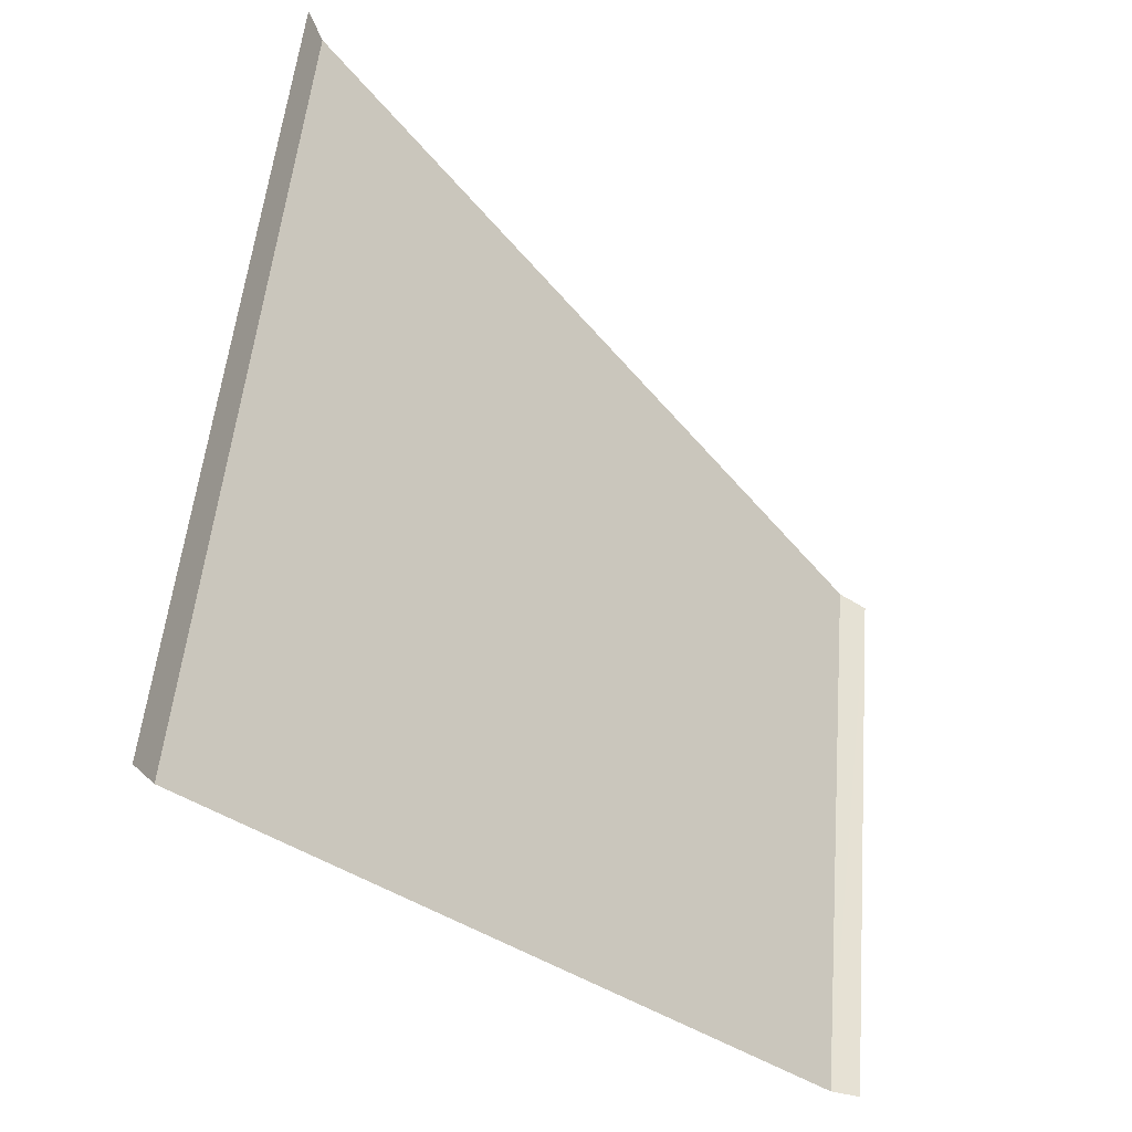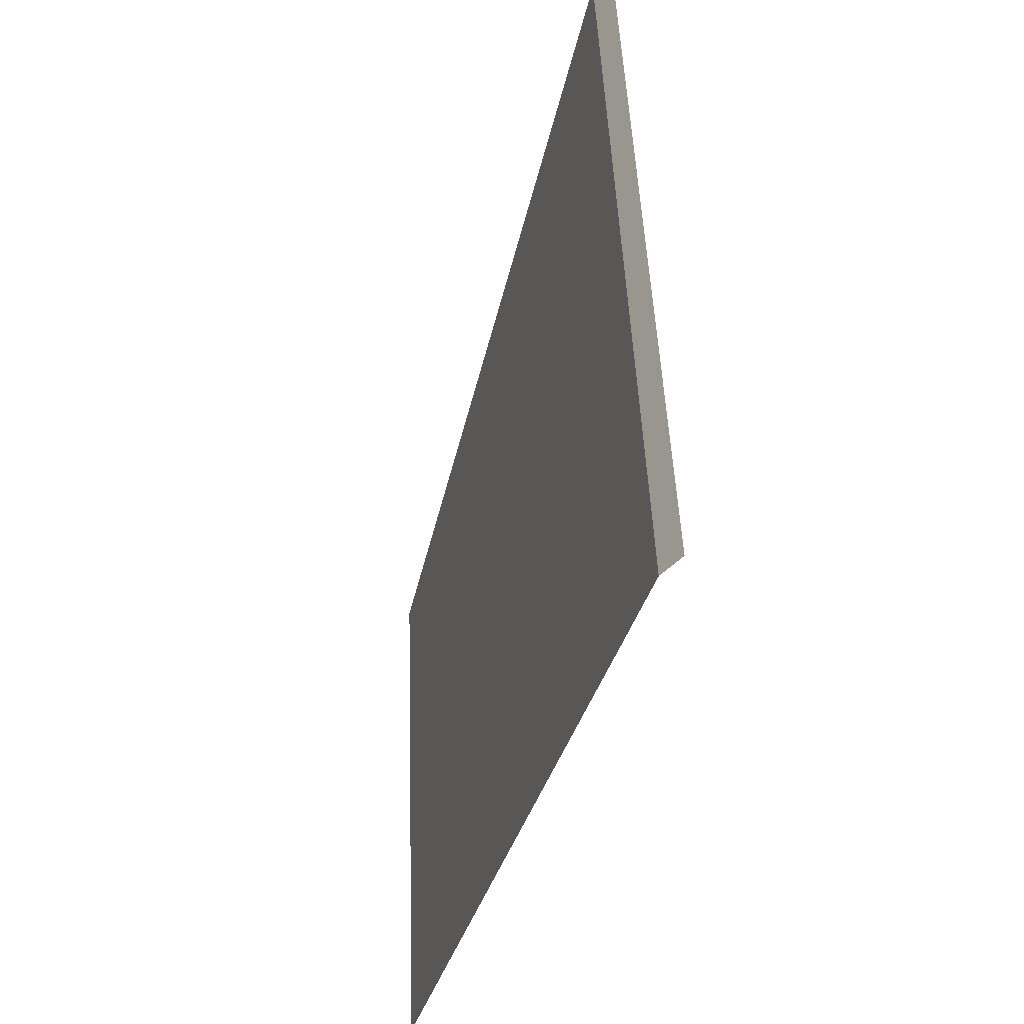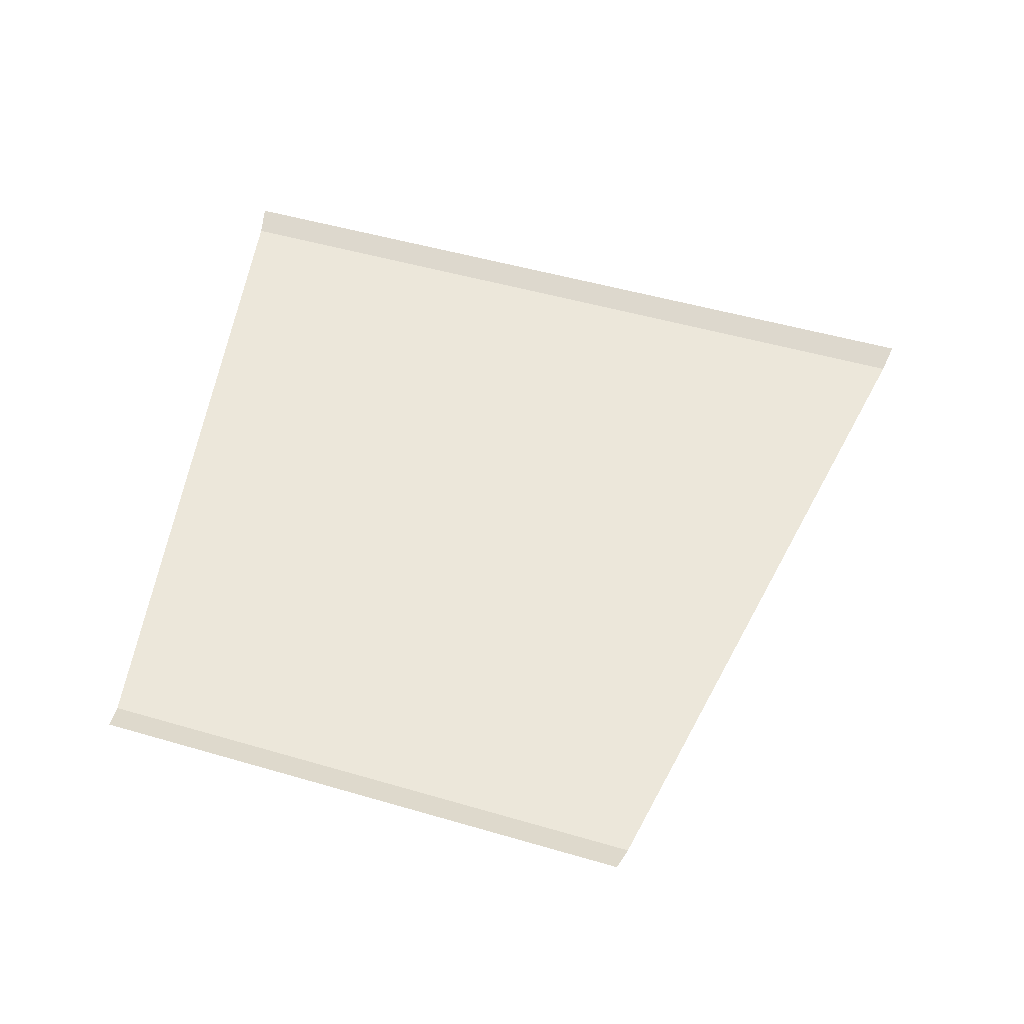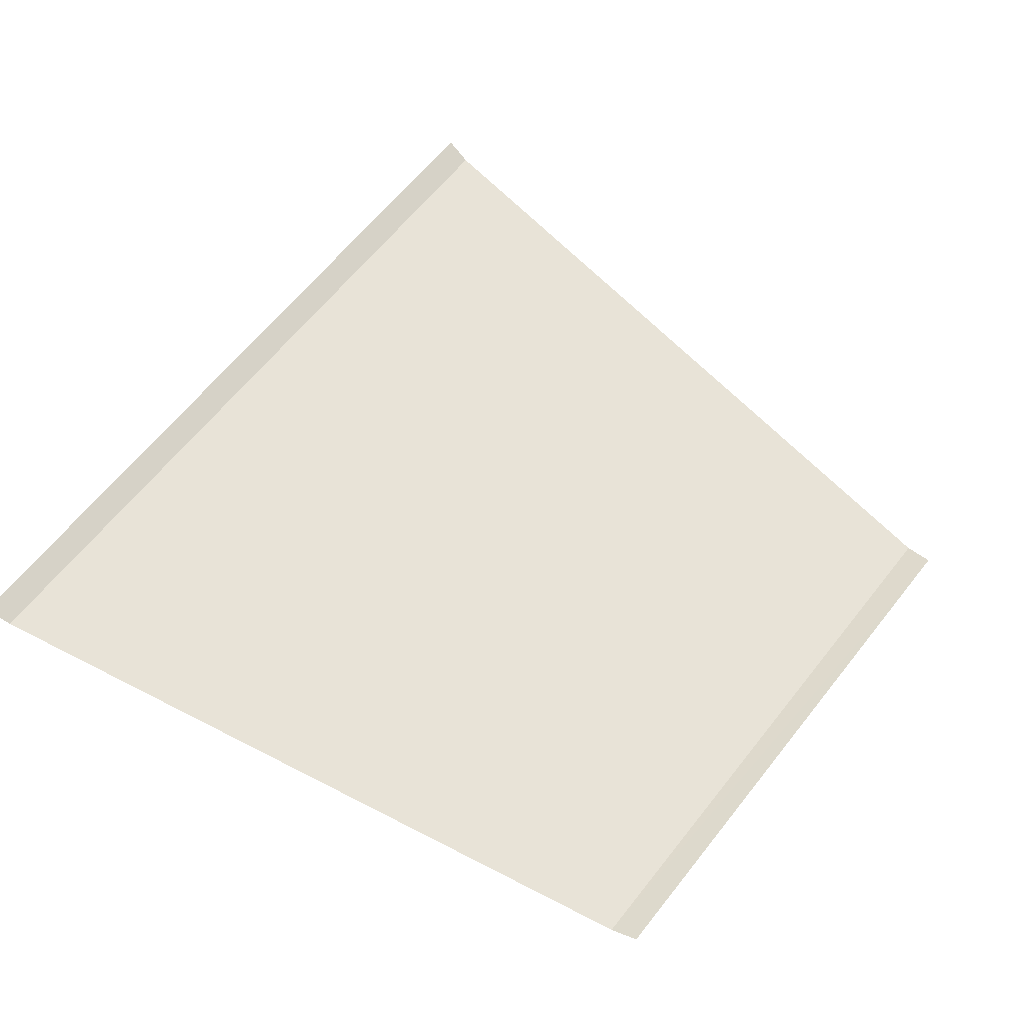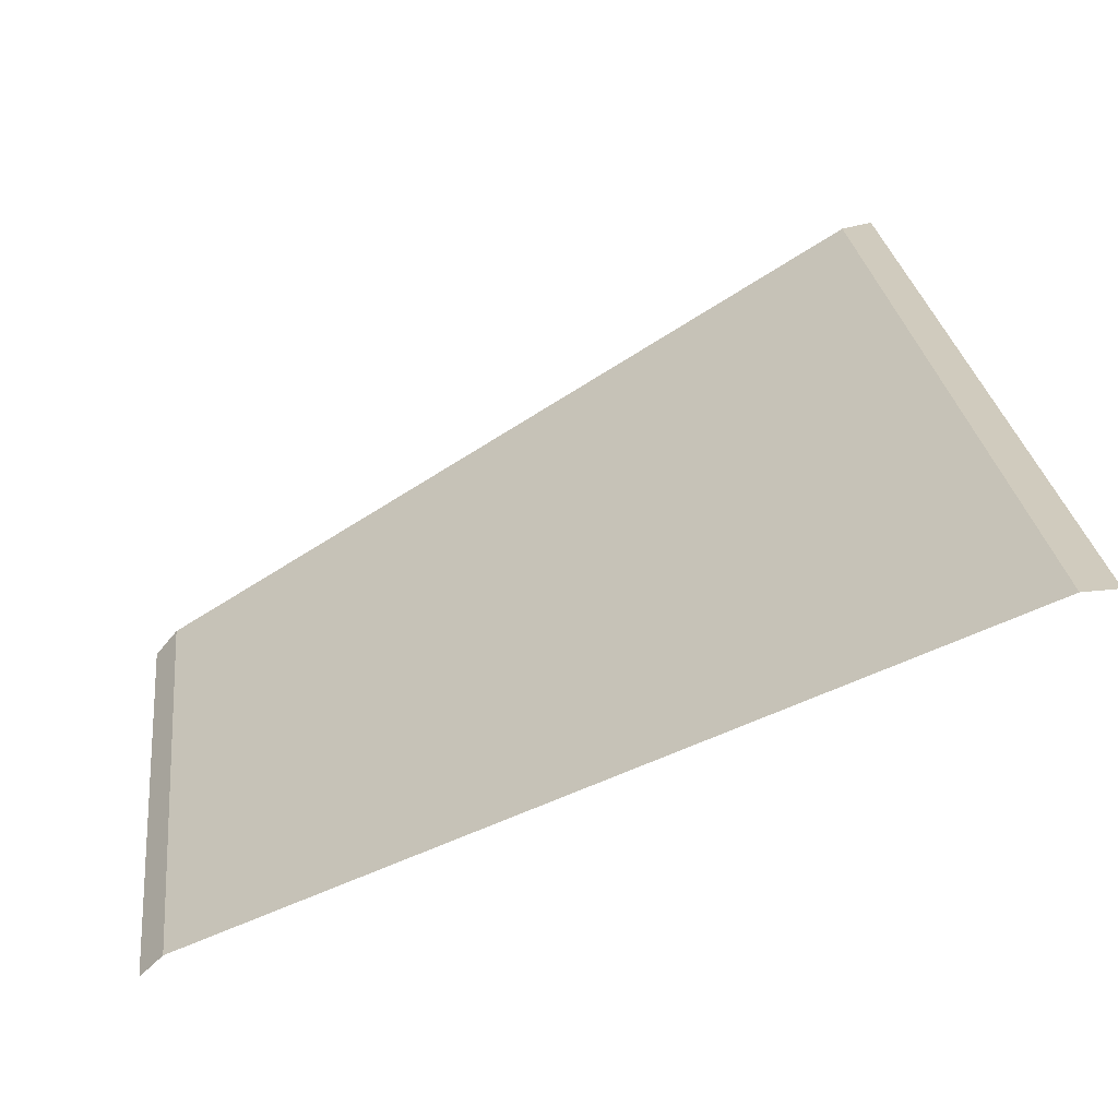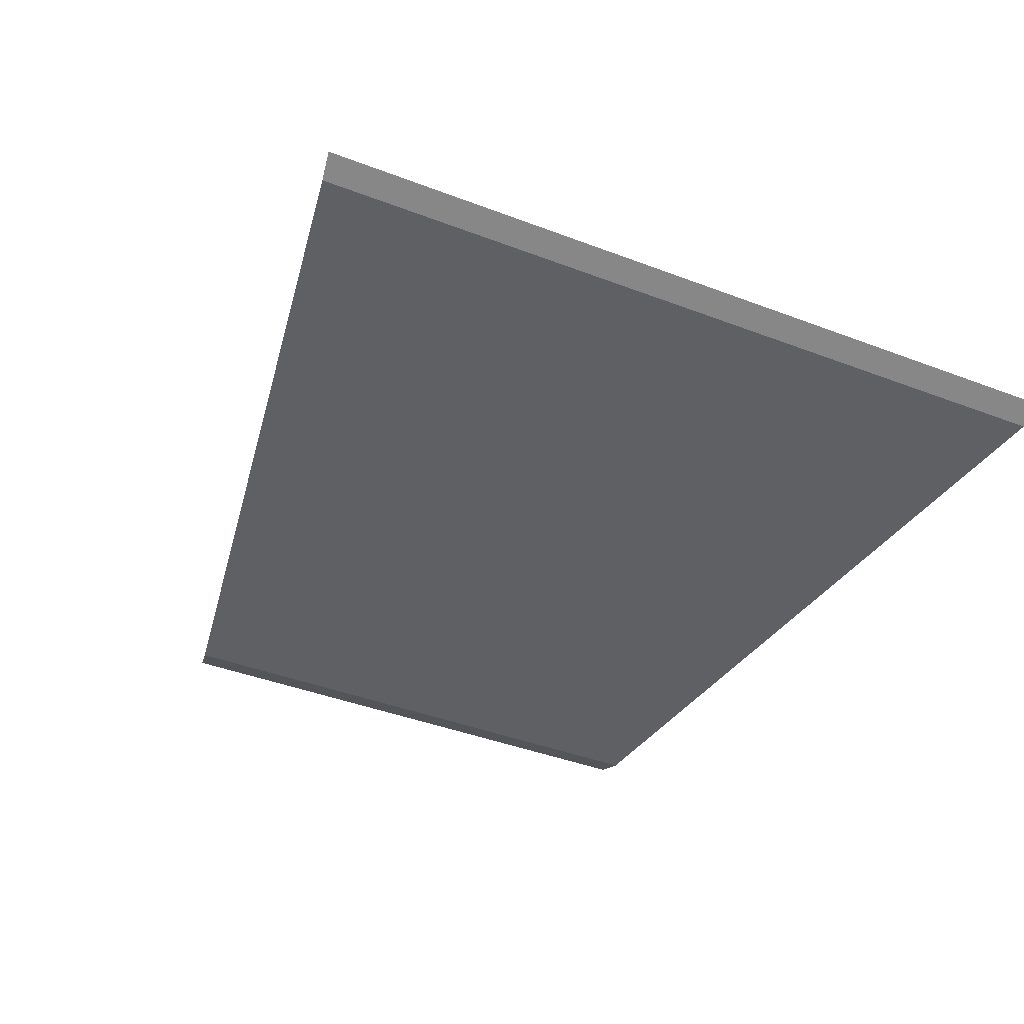
<metadata>
{"format":"obj","ext":"obj","renderer":"f3d","projection":"perspective","resolution":1024,"background":"white","views":[{"elev":-36.9,"azim":-47.9,"up":"+Y"},{"elev":-41.4,"azim":-105.3,"up":"+Y"},{"elev":50.4,"azim":100.7,"up":"+Z"},{"elev":62.3,"azim":31.1,"up":"+Z"},{"elev":-62.0,"azim":-152.6,"up":"+Y"},{"elev":-43.6,"azim":-121.0,"up":"+Z"}]}
</metadata>
<code>
o RoadBlock.141
v -13.01 -4.517 0.02126
v -12.94 -4.539 0.04931
v -14.03 -4.225 0.02307
v -13.21 -6.104 0.02409
v -13.13 -6.099 0.0521
v -14.27 -6.168 0.02642
v -15.33 -6.232 0.02874
v -15.41 -6.237 0.05709
v -15.05 -3.933 0.02488
v -15.13 -3.912 0.05319
f 4 2 1
f 7 6 3
f 9 8 7
f 4 5 2
f 4 1 6
f 1 3 6
f 3 9 7
f 9 10 8

</code>
